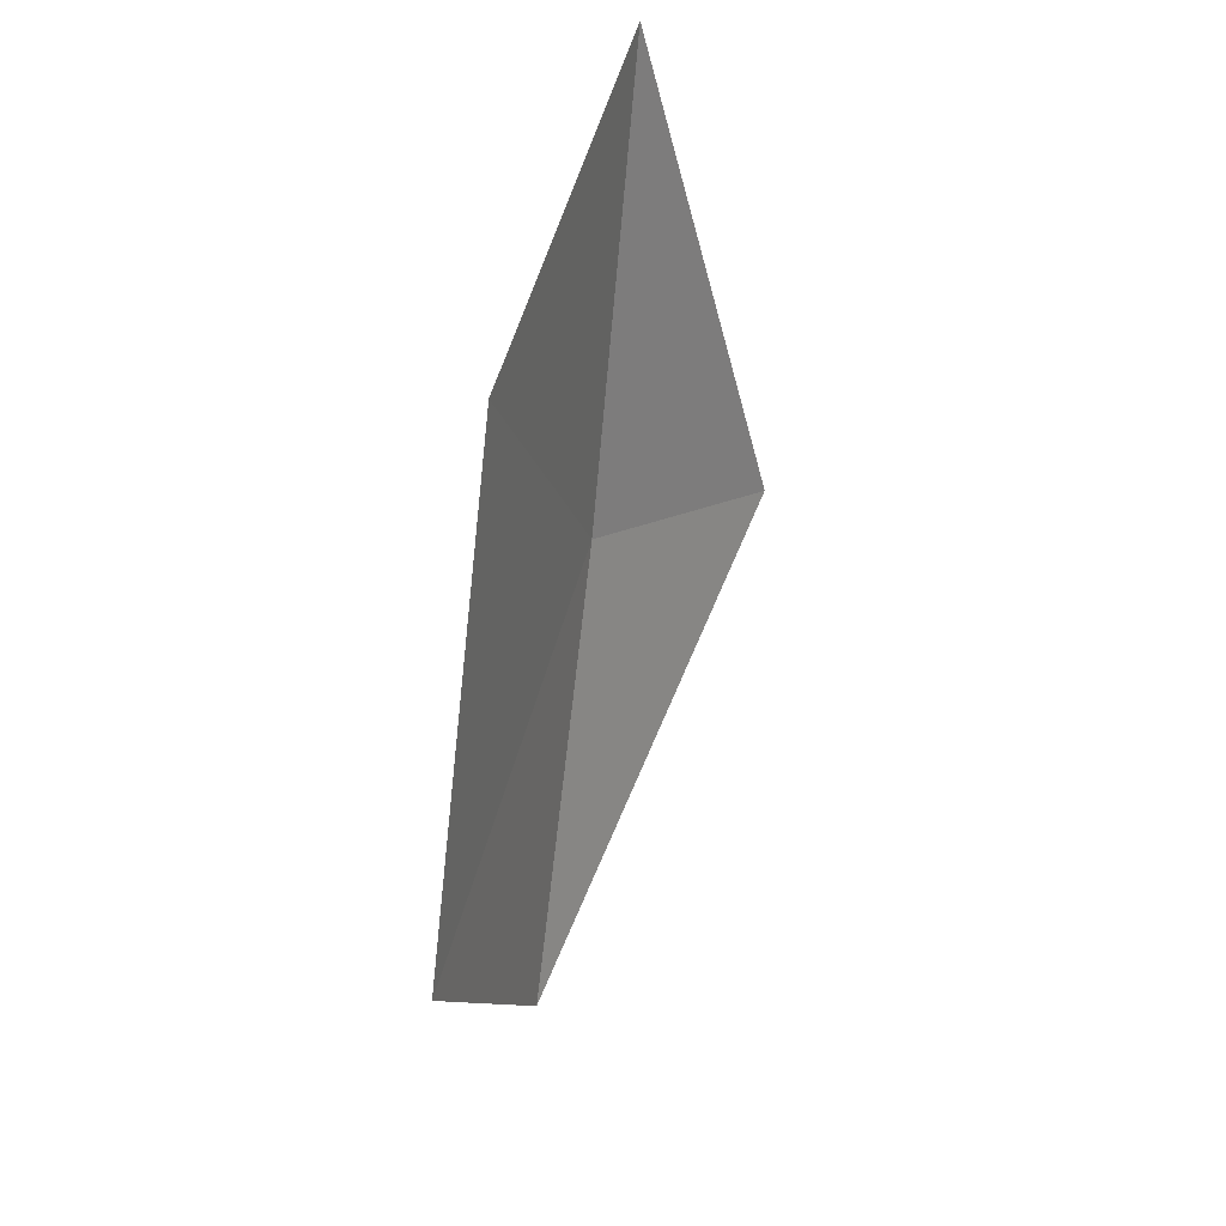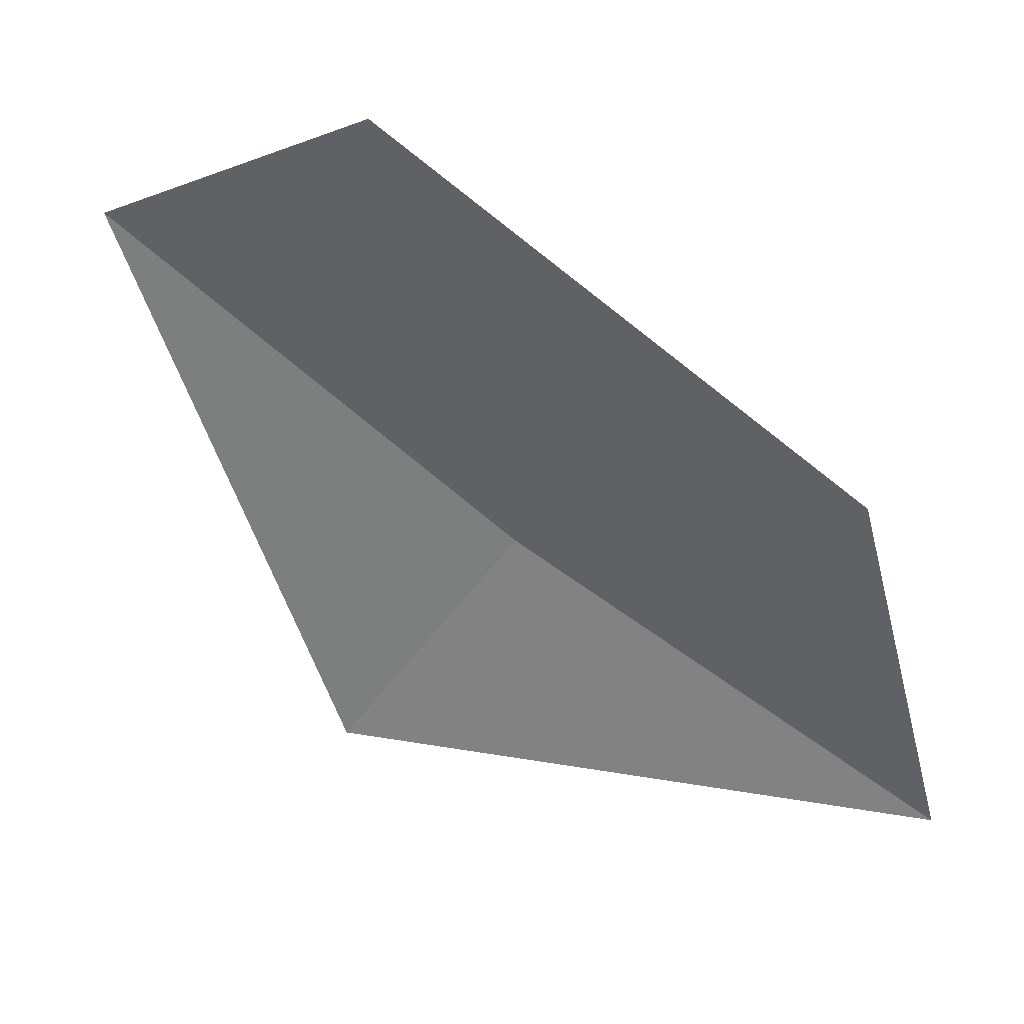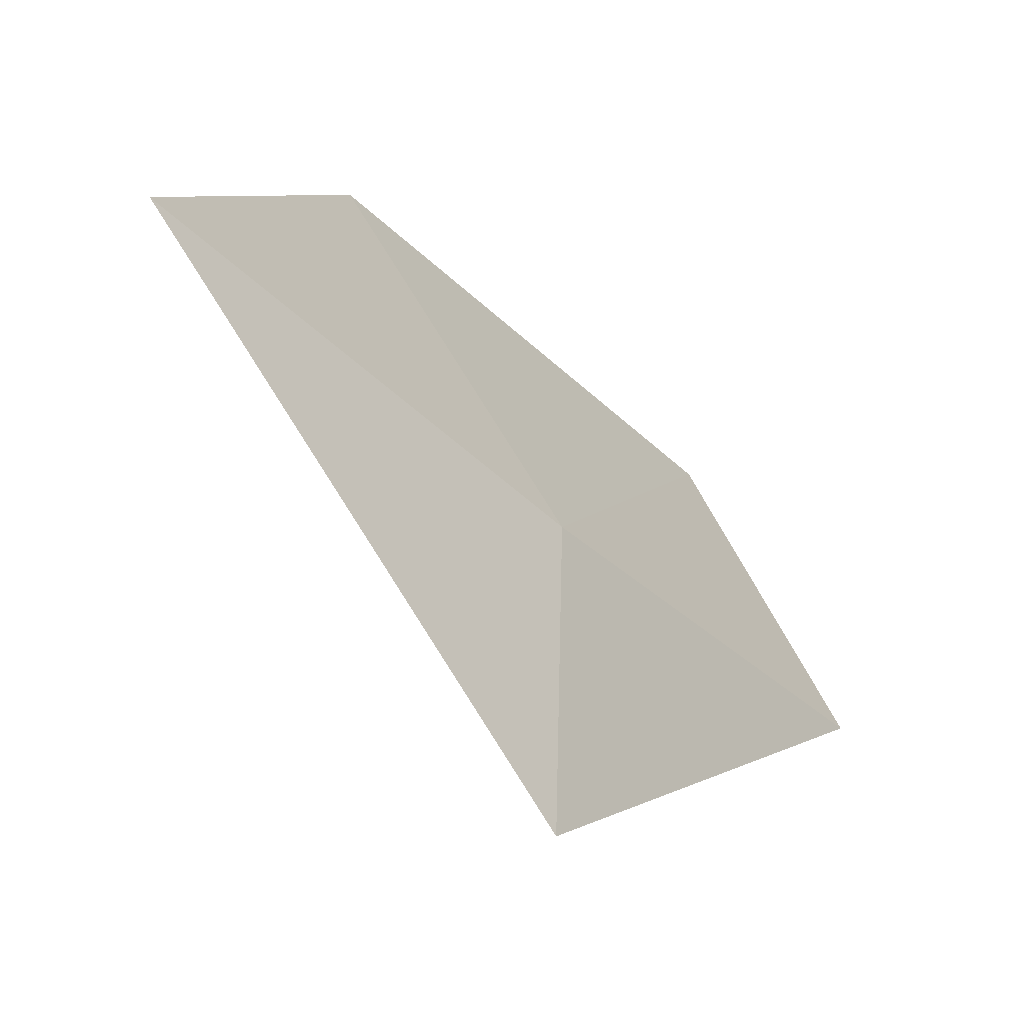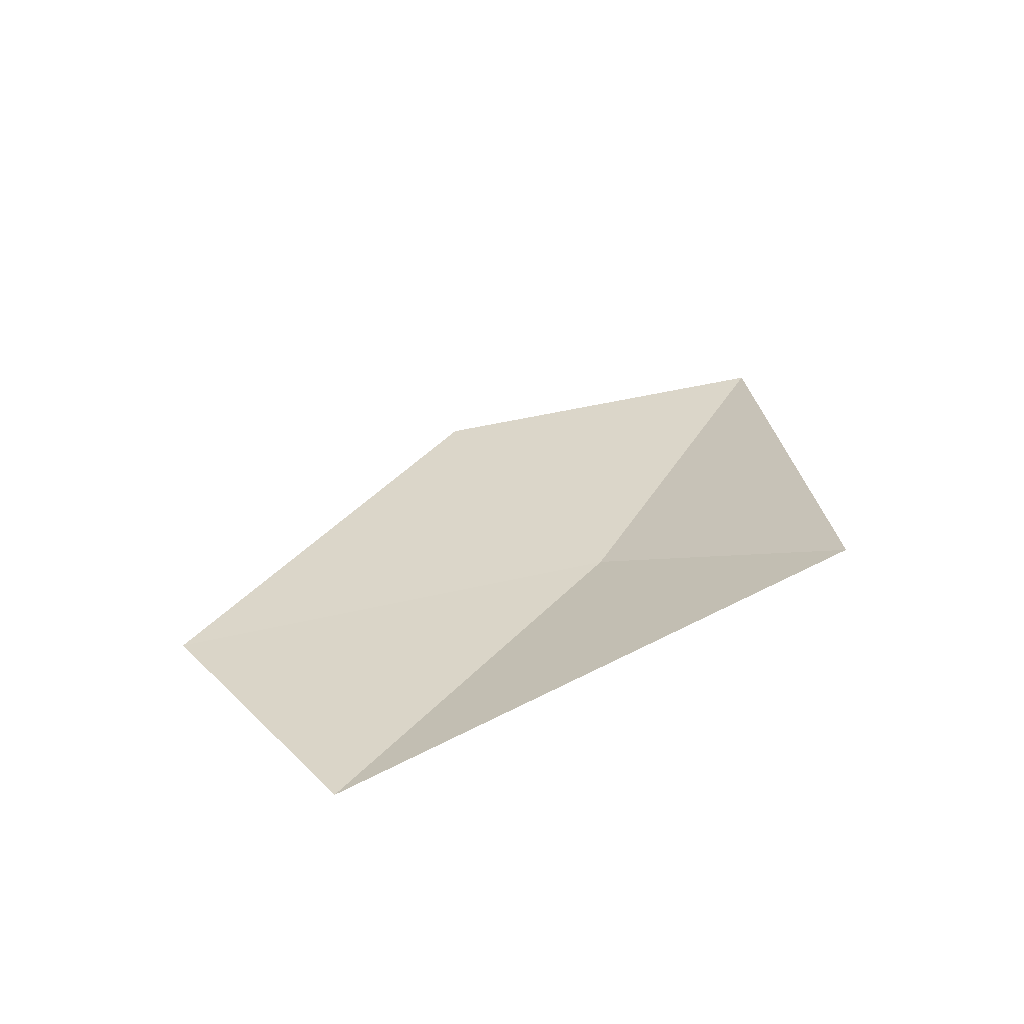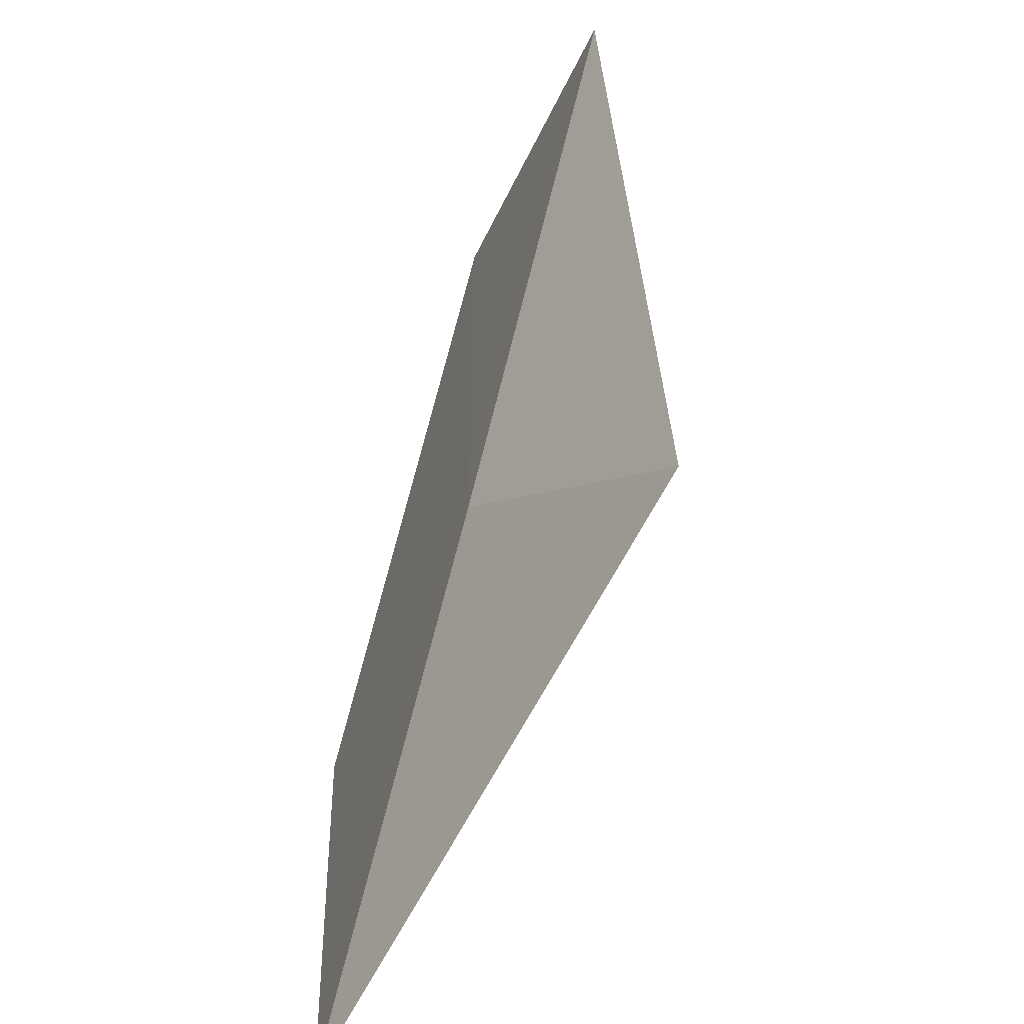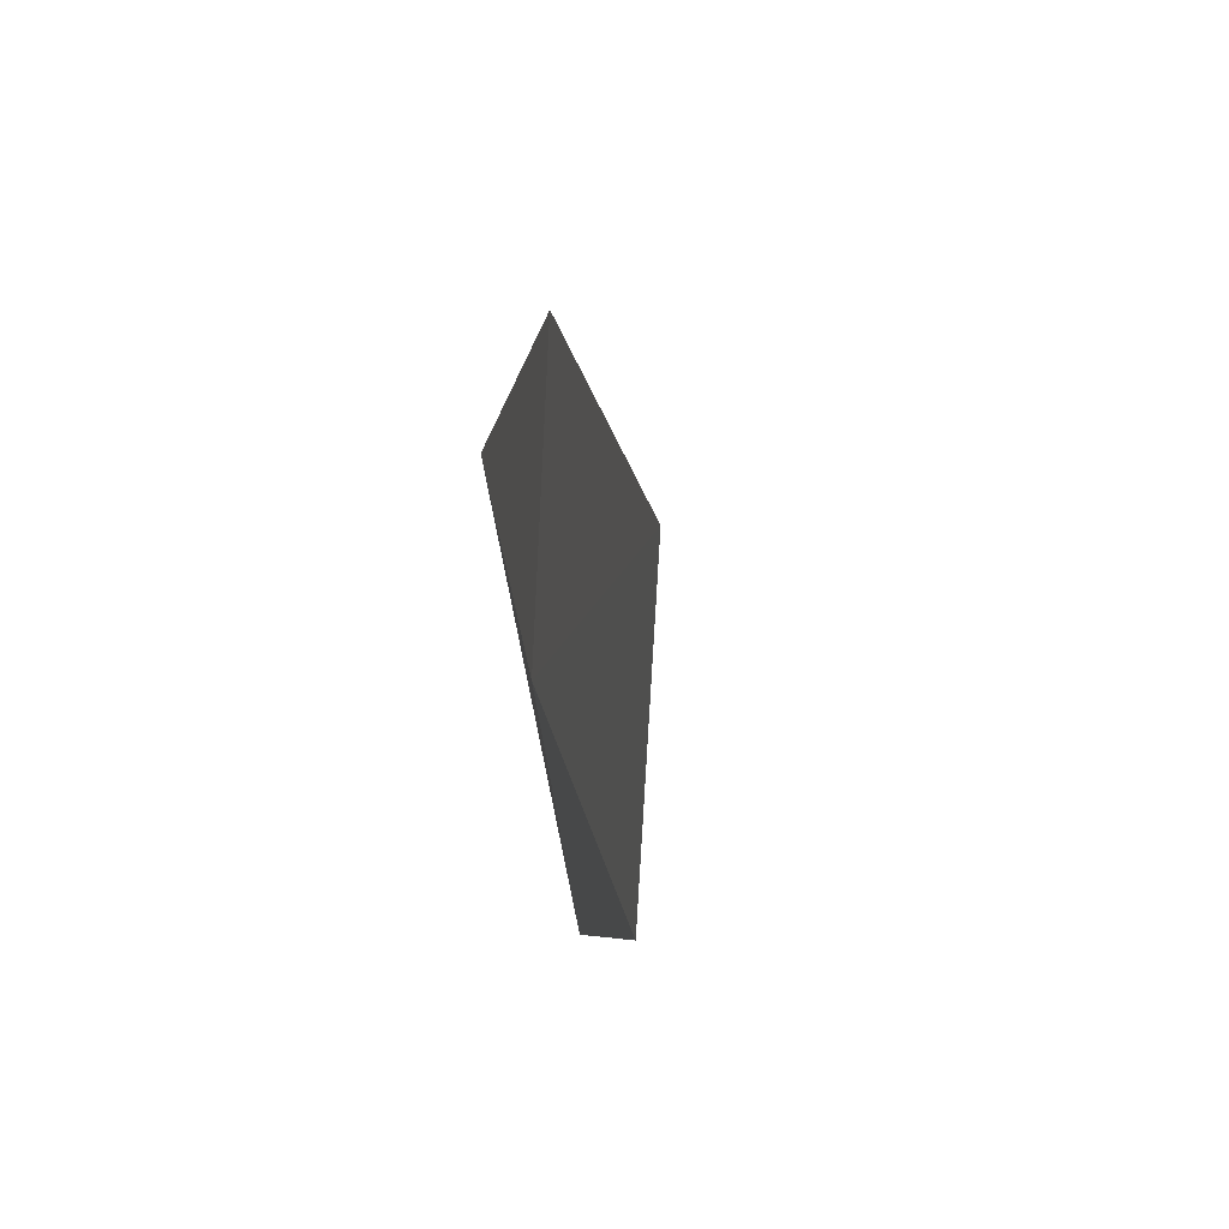
<metadata>
{"format":"obj","ext":"obj","renderer":"f3d","projection":"perspective","resolution":1024,"background":"white","views":[{"elev":47.3,"azim":-167.5,"up":"+Z"},{"elev":52.1,"azim":-65.2,"up":"+Y"},{"elev":-72.9,"azim":44.2,"up":"+Y"},{"elev":-55.7,"azim":-96.7,"up":"+Z"},{"elev":-77.1,"azim":163.9,"up":"+Y"},{"elev":-36.7,"azim":159.2,"up":"+Z"}]}
</metadata>
<code>
v 1.427 -1.928 17.55
v 1.214 -2.295 17.35
v 1.427 -2.252 18.26
v 1.5 -1.664 18.05
v 1.427 -1.506 16.89
v 1.5 -1.228 17.3
f 1 3 4
f 1 6 5
f 1 4 6
f 1 2 3
f 1 5 2

</code>
